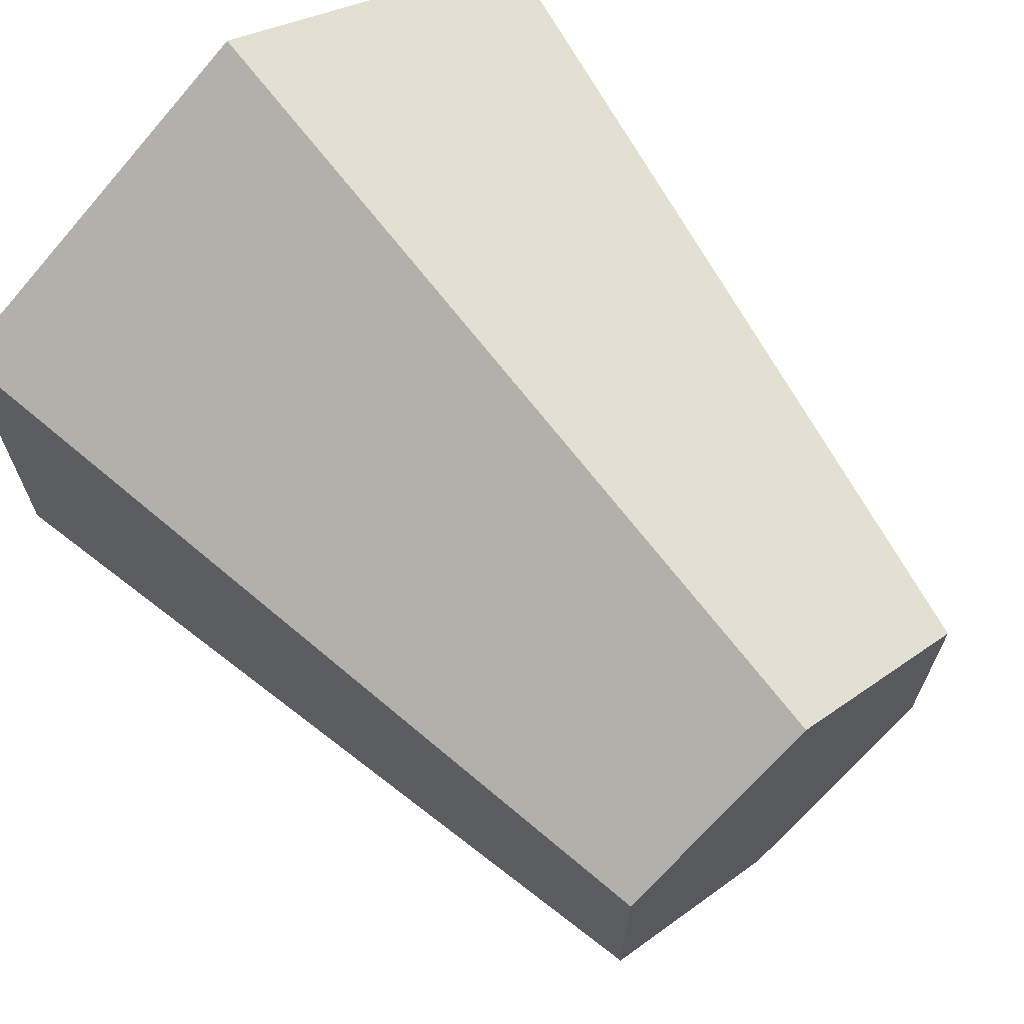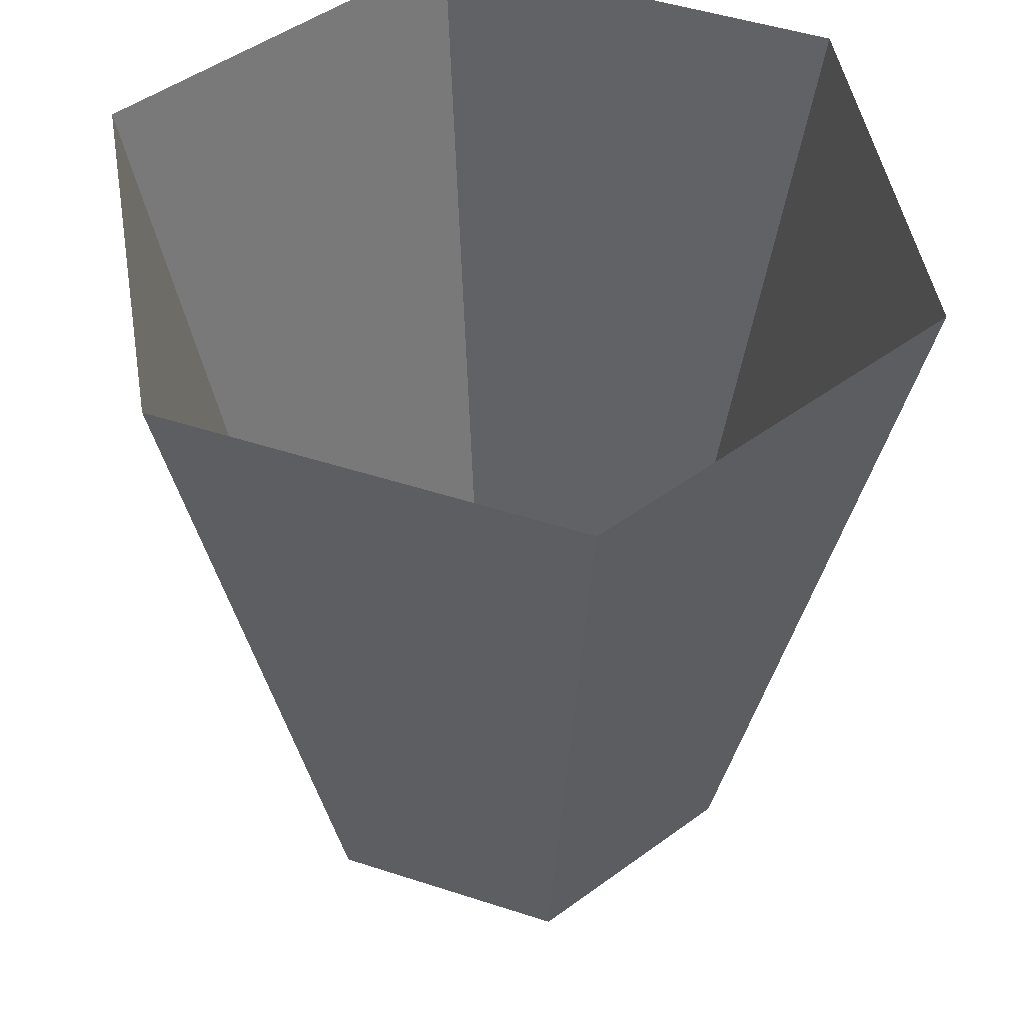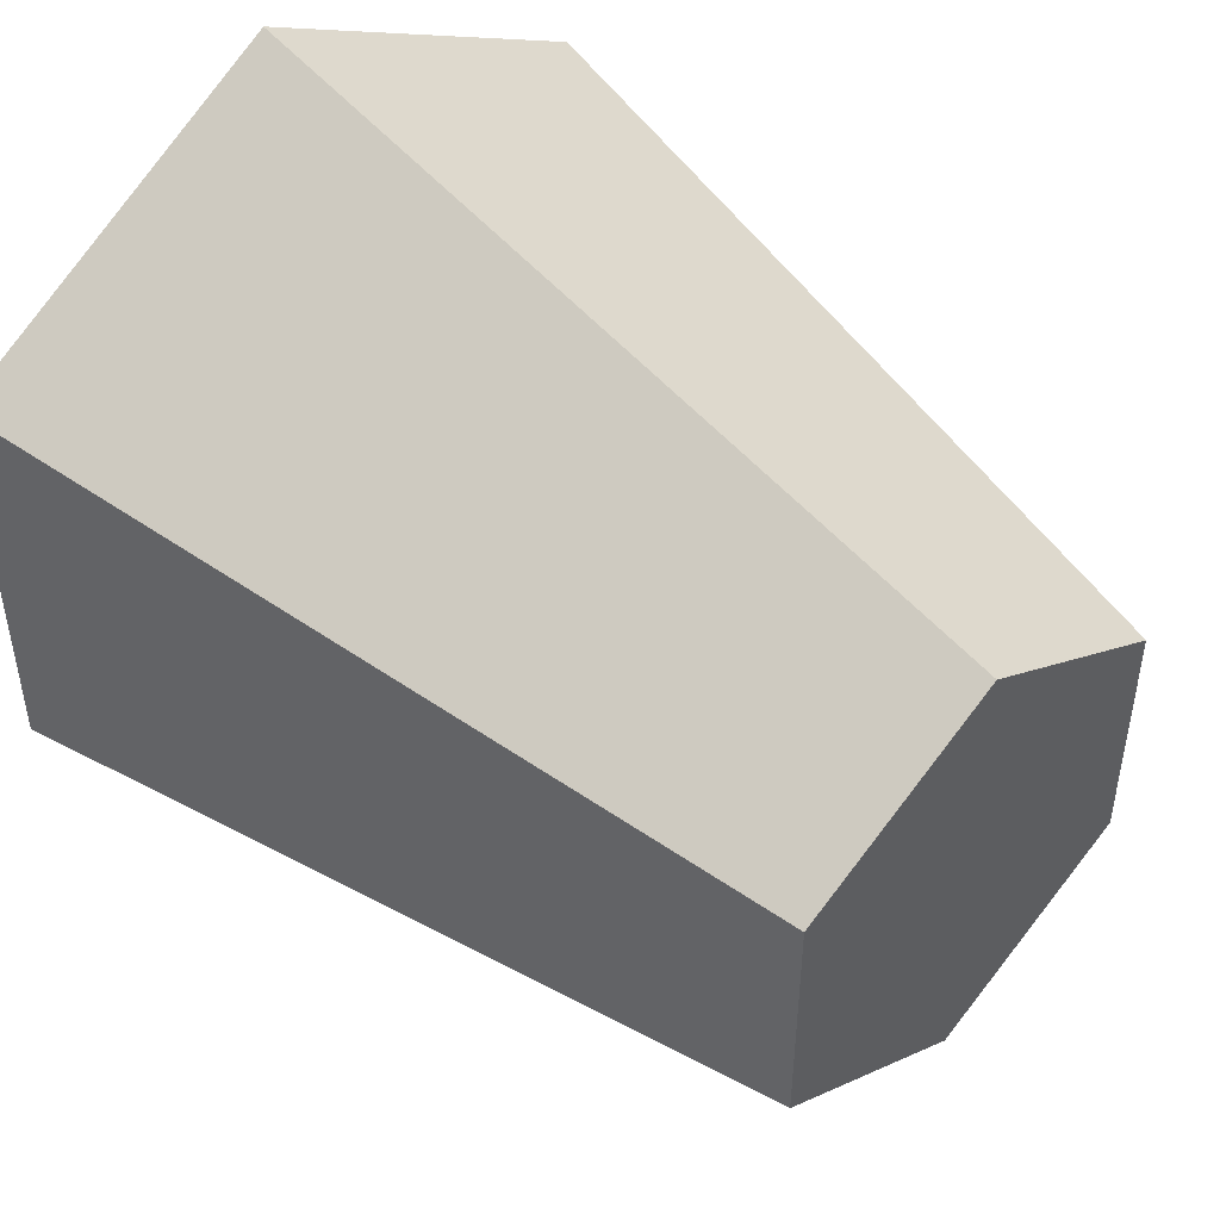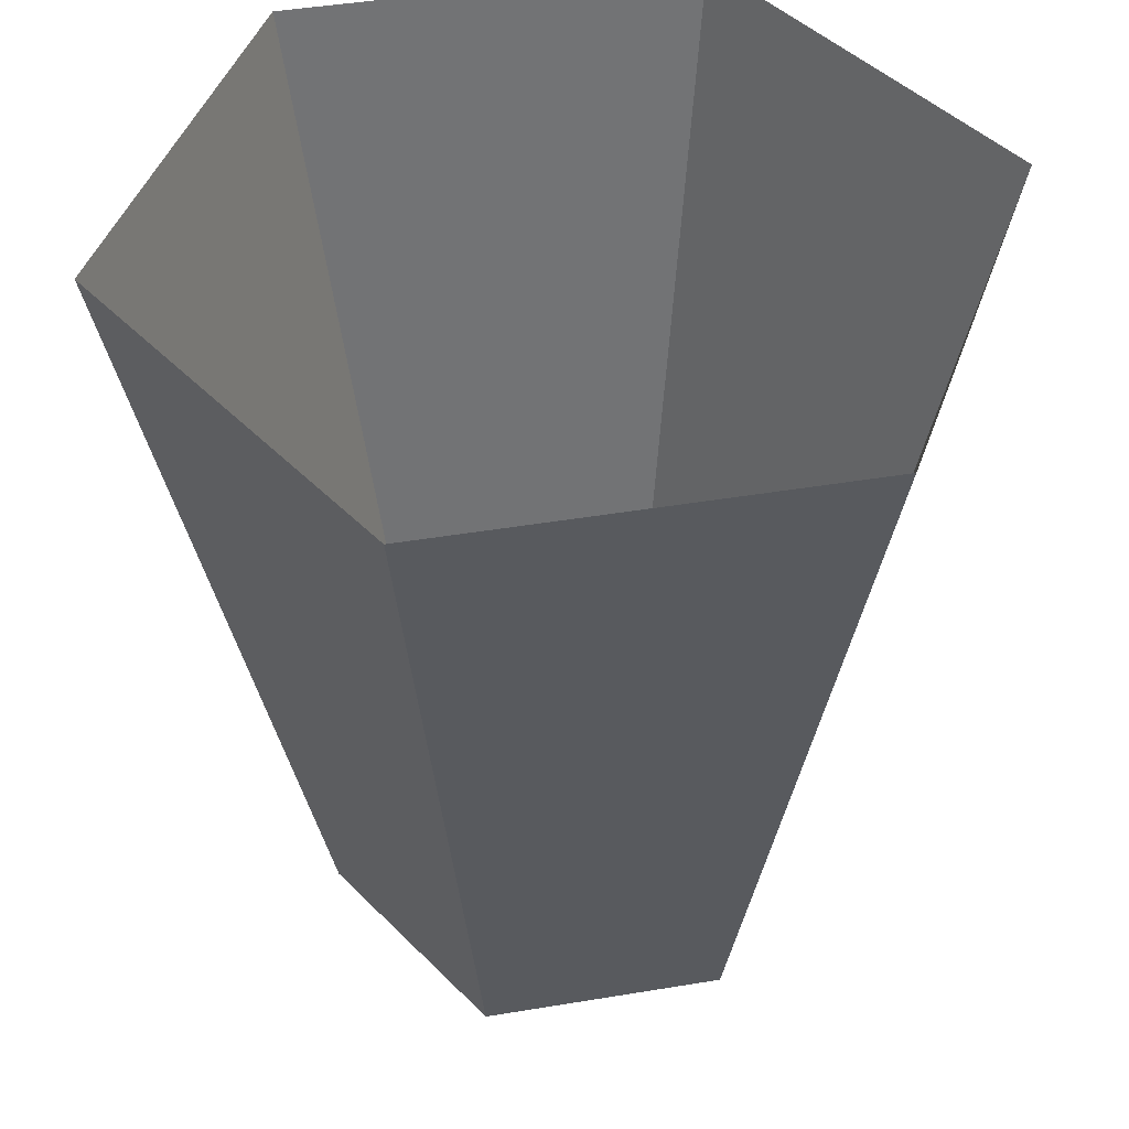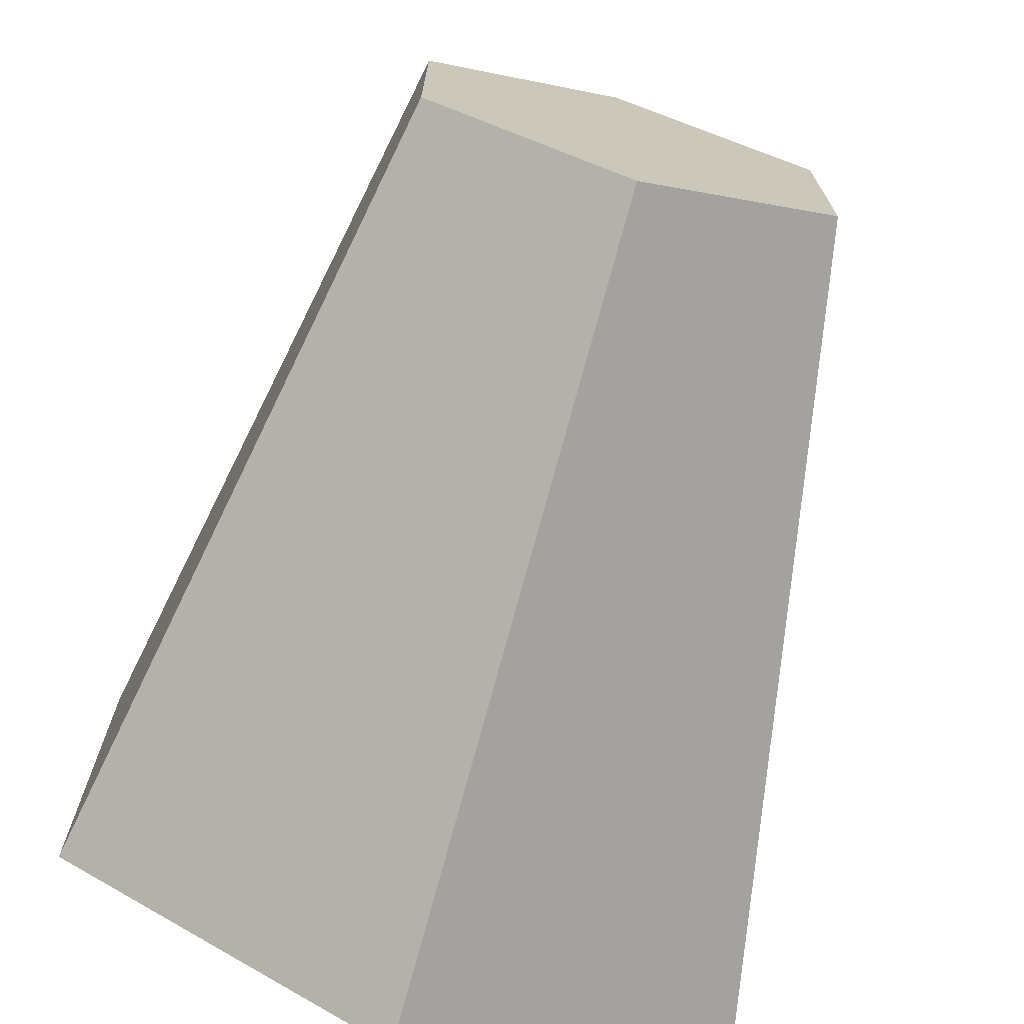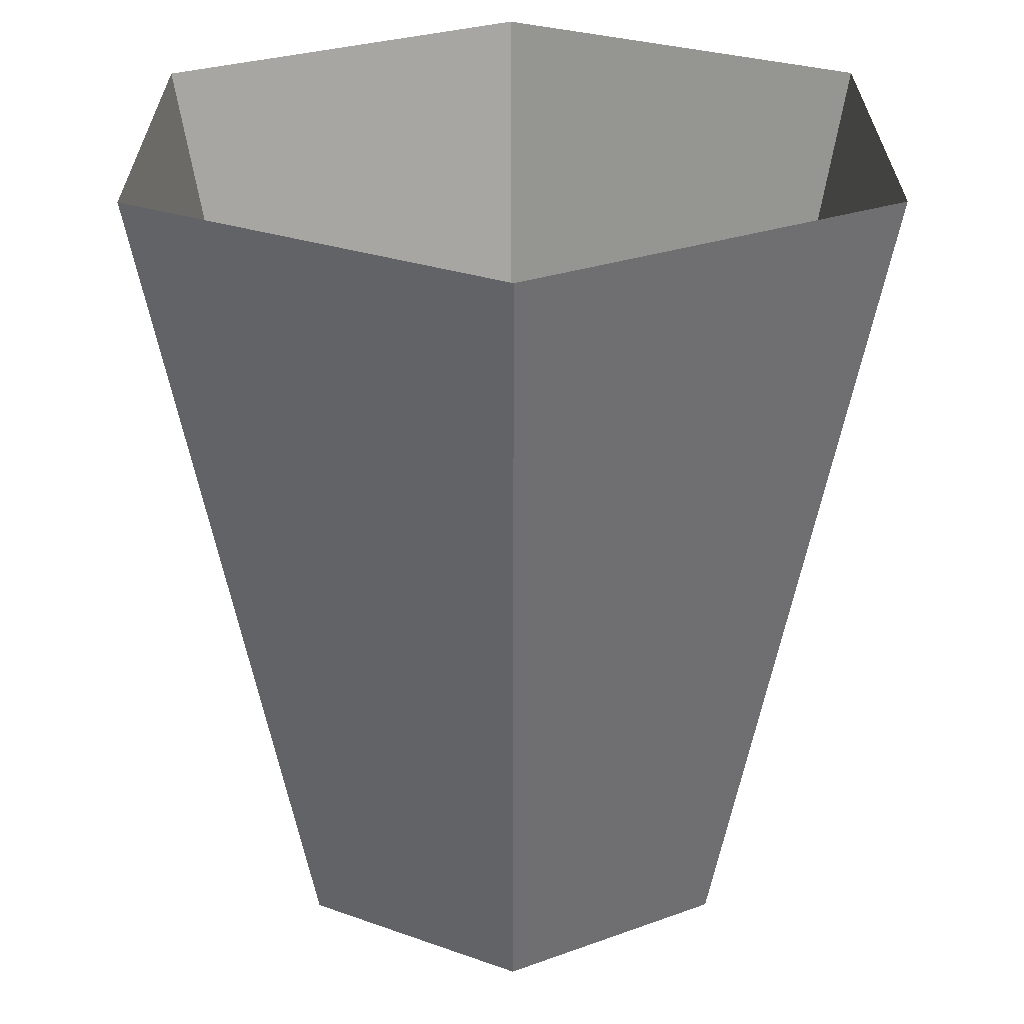
<metadata>
{"format":"obj","ext":"obj","renderer":"f3d","projection":"perspective","resolution":1024,"background":"white","views":[{"elev":67.9,"azim":-40.7,"up":"+Z"},{"elev":47.4,"azim":50.3,"up":"+Y"},{"elev":47.6,"azim":-45.2,"up":"+Z"},{"elev":45.1,"azim":79.1,"up":"+Y"},{"elev":-71.7,"azim":-16.0,"up":"+Z"},{"elev":26.0,"azim":59.8,"up":"+Y"}]}
</metadata>
<code>
o Cylinder
v 7.4e-05 0 -0.5819
v 0 2 -1
v 0.504 0 -0.291
v 0.866 2 -0.5
v 0.504 0 0.291
v 0.866 2 0.5
v 7e-06 0 0.582
v 0 2 1
v -0.504 0 0.291
v -0.866 2 0.5
v -0.504 0 -0.291
v -0.866 2 -0.5
v 7e-06 0 4e-06
f 1 2 4 3
f 3 4 6 5
f 5 6 8 7
f 7 8 10 9
f 9 10 12 11
f 11 12 2 1
f 11 13 9
f 1 13 11
f 9 13 7
f 7 13 5
f 13 3 5
f 3 13 1

</code>
